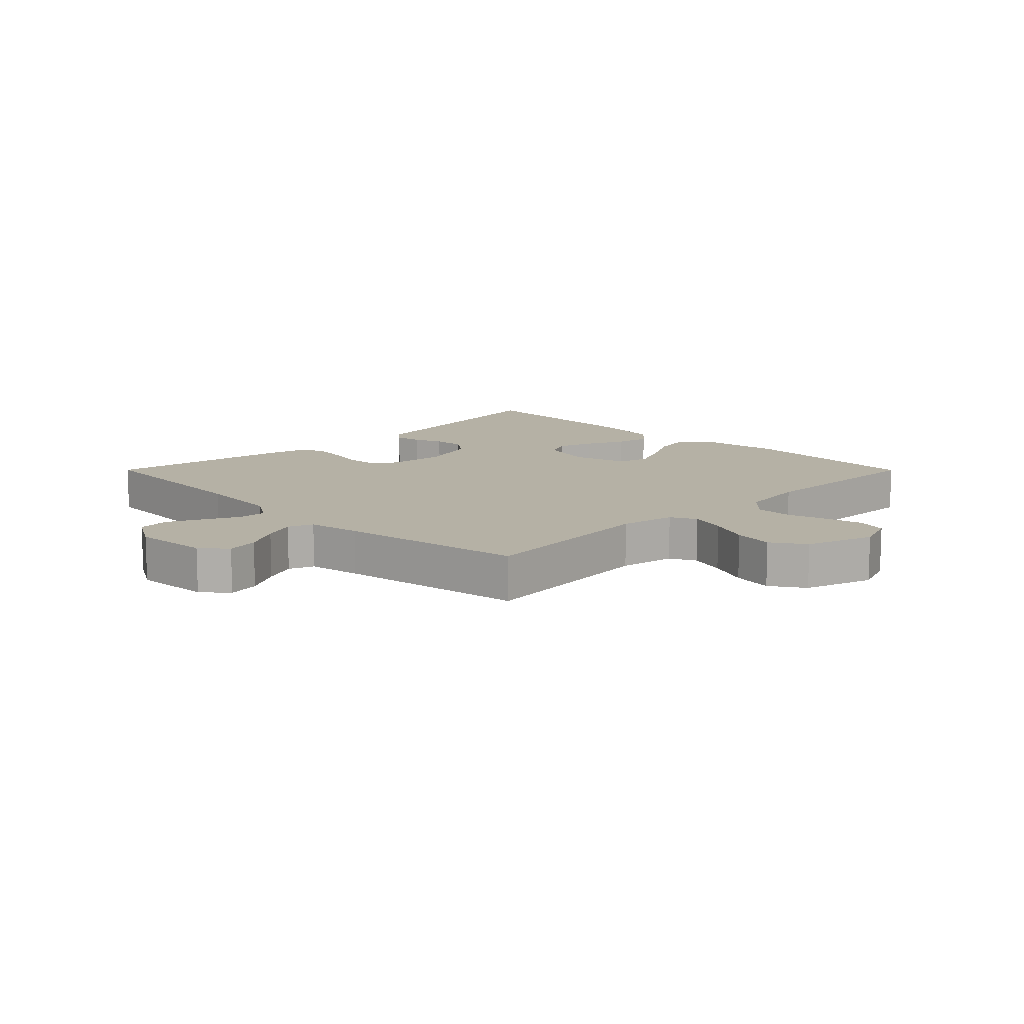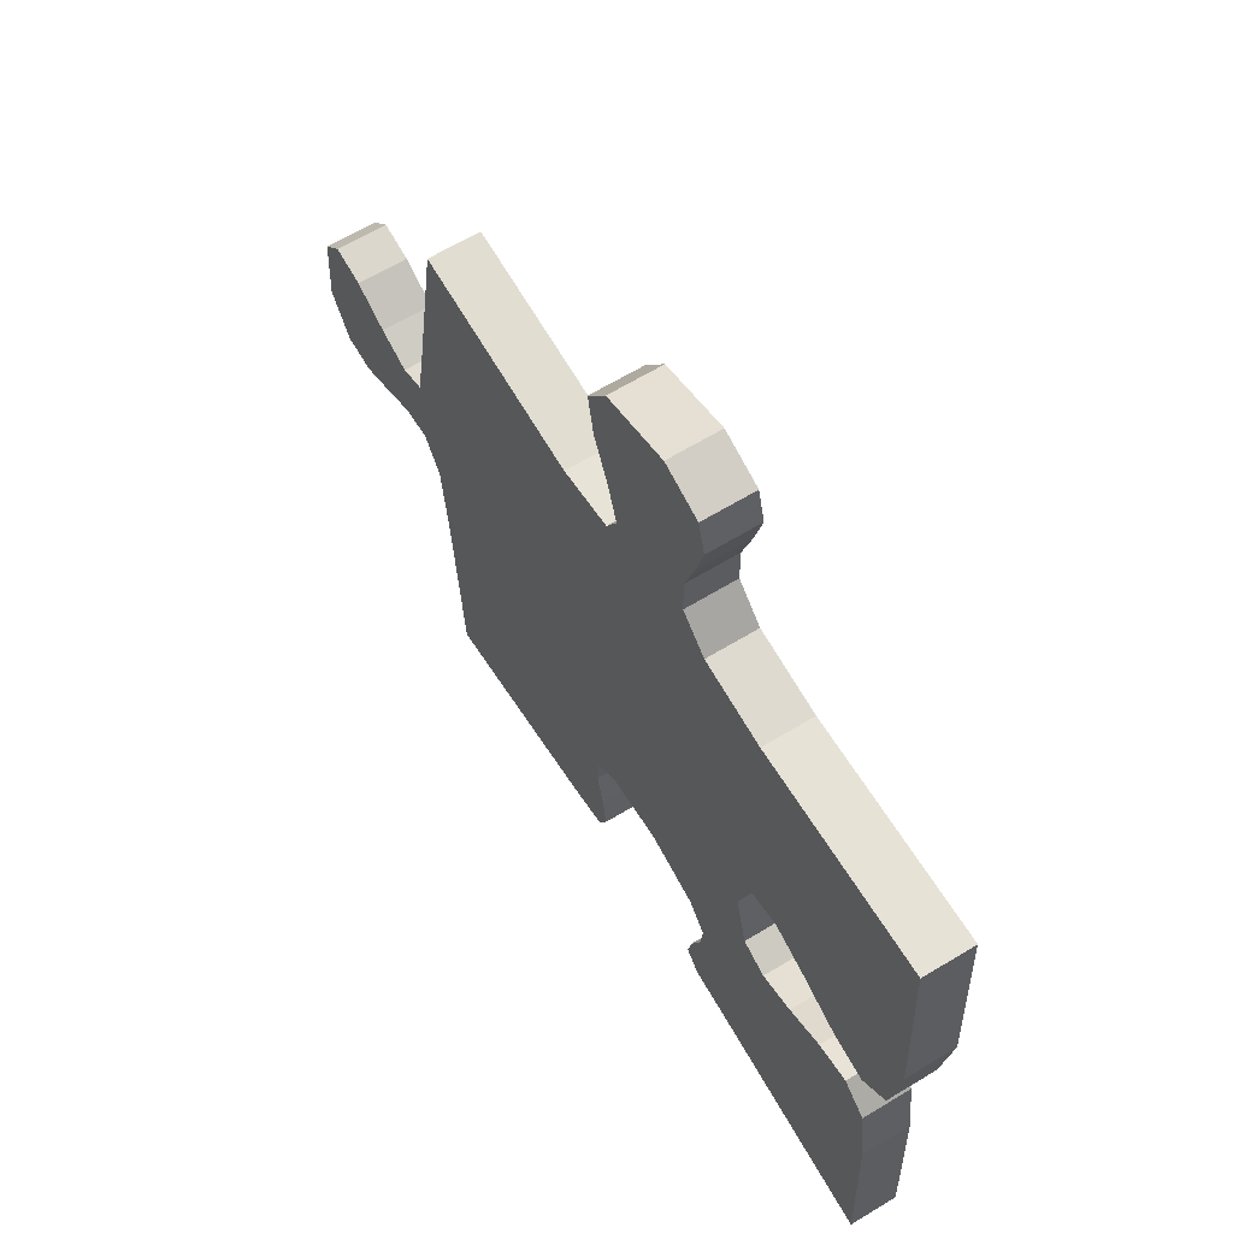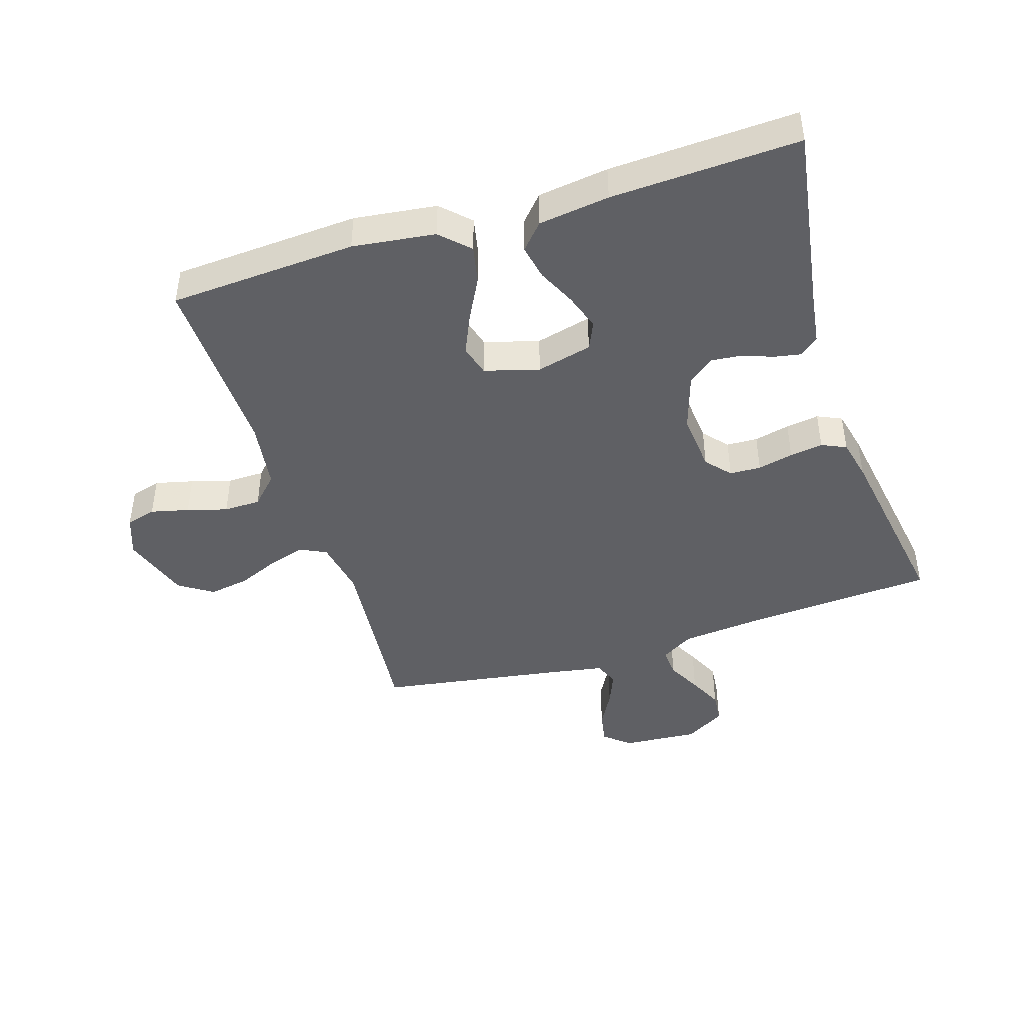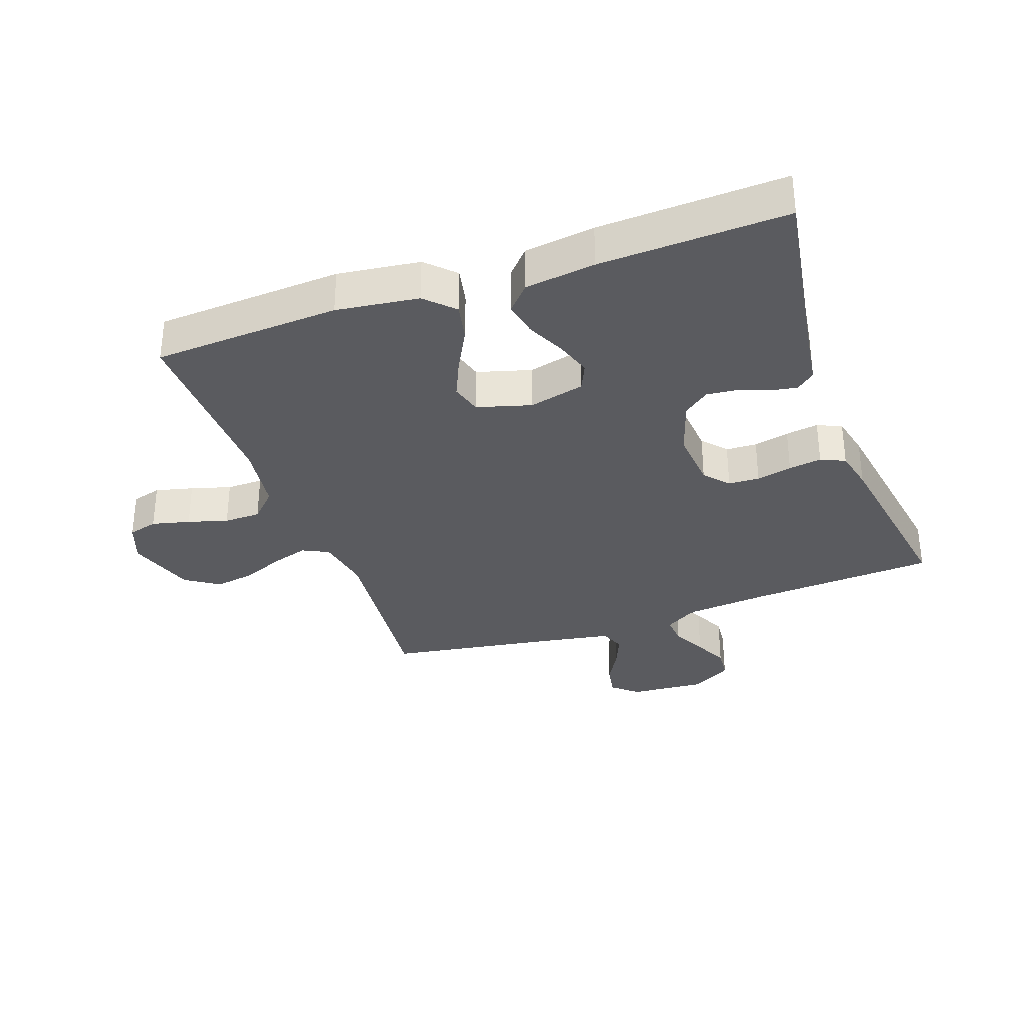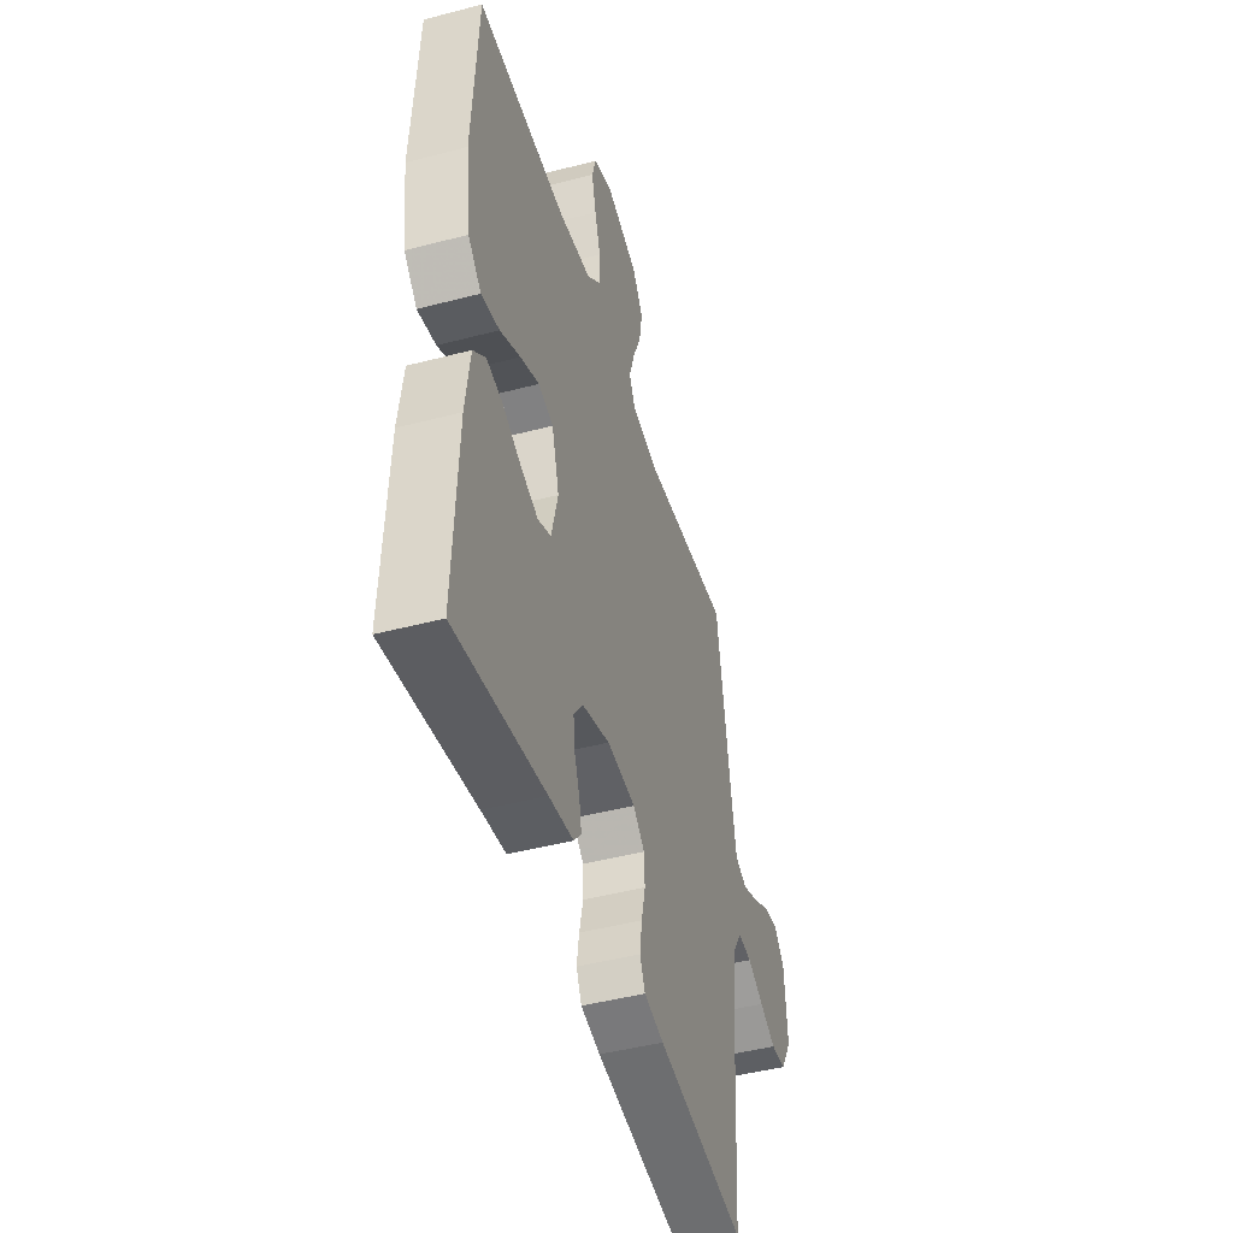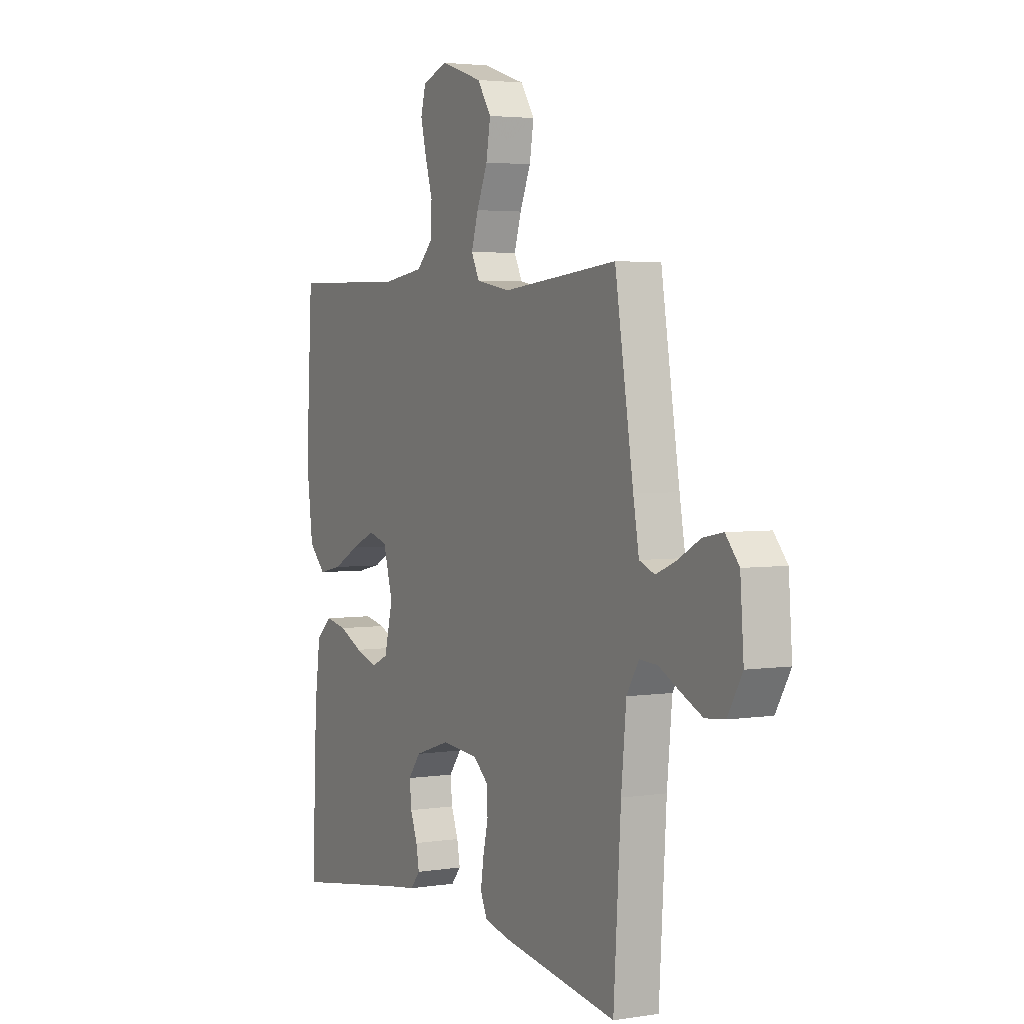
<metadata>
{"format":"obj","ext":"obj","renderer":"f3d","projection":"perspective","resolution":1024,"background":"white","views":[{"elev":11.8,"azim":-44.9,"up":"+Y"},{"elev":64.5,"azim":58.6,"up":"+Z"},{"elev":-44.1,"azim":107.7,"up":"+Y"},{"elev":-32.9,"azim":109.6,"up":"+Y"},{"elev":-46.0,"azim":106.7,"up":"+Z"},{"elev":3.4,"azim":-117.8,"up":"+Z"}]}
</metadata>
<code>
v 0.5 0.07 0.5
v 0.517 0.07 0.2
v 0.5 0.07 0.068
v 0.456 0.07 0.024
v 0.395 0.07 0.037
v 0.327 0.07 0.073
v 0.264 0.07 0.101
v 0.214 0.07 0.087
v 0.189 0.07 0
v 0.211 0.07 -0.089
v 0.255 0.07 -0.109
v 0.313 0.07 -0.09
v 0.375 0.07 -0.061
v 0.431 0.07 -0.05
v 0.472 0.07 -0.087
v 0.487 0.07 -0.2
v 0.5 0.07 -0.5
v 0.2 0.07 -0.451
v 0.118 0.07 -0.439
v 0.093 0.07 -0.409
v 0.101 0.07 -0.366
v 0.119 0.07 -0.318
v 0.124 0.07 -0.269
v 0.092 0.07 -0.227
v 0 0.07 -0.197
v -0.096 0.07 -0.205
v -0.135 0.07 -0.239
v -0.137 0.07 -0.289
v -0.124 0.07 -0.346
v -0.116 0.07 -0.399
v -0.134 0.07 -0.438
v -0.2 0.07 -0.453
v -0.5 0.07 -0.5
v -0.519 0.07 -0.2
v -0.532 0.07 -0.065
v -0.564 0.07 -0.013
v -0.611 0.07 -0.016
v -0.666 0.07 -0.044
v -0.721 0.07 -0.07
v -0.772 0.07 -0.065
v -0.81 0.07 0
v -0.801 0.07 0.122
v -0.766 0.07 0.163
v -0.714 0.07 0.153
v -0.656 0.07 0.121
v -0.603 0.07 0.099
v -0.563 0.07 0.115
v -0.548 0.07 0.2
v -0.5 0.07 0.5
v -0.2 0.07 0.47
v -0.11 0.07 0.486
v -0.089 0.07 0.528
v -0.107 0.07 0.587
v -0.135 0.07 0.653
v -0.146 0.07 0.718
v -0.11 0.07 0.772
v 0 0.07 0.808
v 0.065 0.07 0.784
v 0.078 0.07 0.736
v 0.063 0.07 0.675
v 0.044 0.07 0.611
v 0.045 0.07 0.552
v 0.089 0.07 0.509
v 0.2 0.07 0.493
v 0.5 0 0.5
v 0.517 0 0.2
v 0.5 0 0.068
v 0.456 0 0.024
v 0.395 0 0.037
v 0.327 0 0.073
v 0.264 0 0.101
v 0.214 0 0.087
v 0.189 0 0
v 0.211 0 -0.089
v 0.255 0 -0.109
v 0.313 0 -0.09
v 0.375 0 -0.061
v 0.431 0 -0.05
v 0.472 0 -0.087
v 0.487 0 -0.2
v 0.5 0 -0.5
v 0.2 0 -0.451
v 0.118 0 -0.439
v 0.093 0 -0.409
v 0.101 0 -0.366
v 0.119 0 -0.318
v 0.124 0 -0.269
v 0.092 0 -0.227
v 0 0 -0.197
v -0.096 0 -0.205
v -0.135 0 -0.239
v -0.137 0 -0.289
v -0.124 0 -0.346
v -0.116 0 -0.399
v -0.134 0 -0.438
v -0.2 0 -0.453
v -0.5 0 -0.5
v -0.519 0 -0.2
v -0.532 0 -0.065
v -0.564 0 -0.013
v -0.611 0 -0.016
v -0.666 0 -0.044
v -0.721 0 -0.07
v -0.772 0 -0.065
v -0.81 0 0
v -0.801 0 0.122
v -0.766 0 0.163
v -0.714 0 0.153
v -0.656 0 0.121
v -0.603 0 0.099
v -0.563 0 0.115
v -0.548 0 0.2
v -0.5 0 0.5
v -0.2 0 0.47
v -0.11 0 0.486
v -0.089 0 0.528
v -0.107 0 0.587
v -0.135 0 0.653
v -0.146 0 0.718
v -0.11 0 0.772
v 0 0 0.808
v 0.065 0 0.784
v 0.078 0 0.736
v 0.063 0 0.675
v 0.044 0 0.611
v 0.045 0 0.552
v 0.089 0 0.509
v 0.2 0 0.493
f 59 60 61
f 58 59 61
f 57 58 61
f 56 57 61
f 55 56 61
f 54 55 61
f 53 54 61
f 52 53 61 62
f 51 52 62 63
f 48 49 50
f 51 63 64
f 50 51 64
f 48 50 64
f 47 48 64
f 43 44 45
f 42 43 45
f 41 42 45
f 40 41 45
f 39 40 45
f 38 39 45
f 37 38 45
f 36 37 45 46
f 35 36 46 47
f 32 33 34
f 31 32 34
f 30 31 34
f 29 30 34
f 28 29 34
f 27 28 34 35
f 47 64 1
f 35 47 1
f 27 35 1
f 26 27 1
f 20 21 22
f 19 20 22
f 18 19 22
f 18 22 23
f 17 18 23
f 16 17 23
f 15 16 23
f 14 15 23
f 13 14 23
f 12 13 23
f 11 12 23 24
f 4 5 6
f 3 4 6
f 2 3 6
f 1 2 6
f 1 6 7
f 25 26 1
f 10 11 24 25
f 9 10 25
f 8 9 25
f 8 25 1
f 1 7 8
f 125 124 123
f 125 123 122
f 125 122 121
f 125 121 120
f 125 120 119
f 125 119 118
f 125 118 117
f 126 125 117 116
f 127 126 116 115
f 114 113 112
f 128 127 115
f 128 115 114
f 128 114 112
f 128 112 111
f 109 108 107
f 109 107 106
f 109 106 105
f 109 105 104
f 109 104 103
f 109 103 102
f 109 102 101
f 110 109 101 100
f 111 110 100 99
f 98 97 96
f 98 96 95
f 98 95 94
f 98 94 93
f 98 93 92
f 99 98 92 91
f 65 128 111
f 65 111 99
f 65 99 91
f 65 91 90
f 86 85 84
f 86 84 83
f 86 83 82
f 87 86 82
f 87 82 81
f 87 81 80
f 87 80 79
f 87 79 78
f 87 78 77
f 87 77 76
f 88 87 76 75
f 70 69 68
f 70 68 67
f 70 67 66
f 70 66 65
f 71 70 65
f 65 90 89
f 89 88 75 74
f 89 74 73
f 89 73 72
f 65 89 72
f 72 71 65
f 1 65 66 2
f 2 66 67 3
f 3 67 68 4
f 4 68 69 5
f 5 69 70 6
f 6 70 71 7
f 7 71 72 8
f 8 72 73 9
f 9 73 74 10
f 10 74 75 11
f 11 75 76 12
f 12 76 77 13
f 13 77 78 14
f 14 78 79 15
f 15 79 80 16
f 16 80 81 17
f 17 81 82 18
f 18 82 83 19
f 19 83 84 20
f 20 84 85 21
f 21 85 86 22
f 22 86 87 23
f 23 87 88 24
f 24 88 89 25
f 25 89 90 26
f 26 90 91 27
f 27 91 92 28
f 28 92 93 29
f 29 93 94 30
f 30 94 95 31
f 31 95 96 32
f 32 96 97 33
f 33 97 98 34
f 34 98 99 35
f 35 99 100 36
f 36 100 101 37
f 37 101 102 38
f 38 102 103 39
f 39 103 104 40
f 40 104 105 41
f 41 105 106 42
f 42 106 107 43
f 43 107 108 44
f 44 108 109 45
f 45 109 110 46
f 46 110 111 47
f 47 111 112 48
f 48 112 113 49
f 49 113 114 50
f 50 114 115 51
f 51 115 116 52
f 52 116 117 53
f 53 117 118 54
f 54 118 119 55
f 55 119 120 56
f 56 120 121 57
f 57 121 122 58
f 58 122 123 59
f 59 123 124 60
f 60 124 125 61
f 61 125 126 62
f 62 126 127 63
f 63 127 128 64
f 64 128 65 1

</code>
